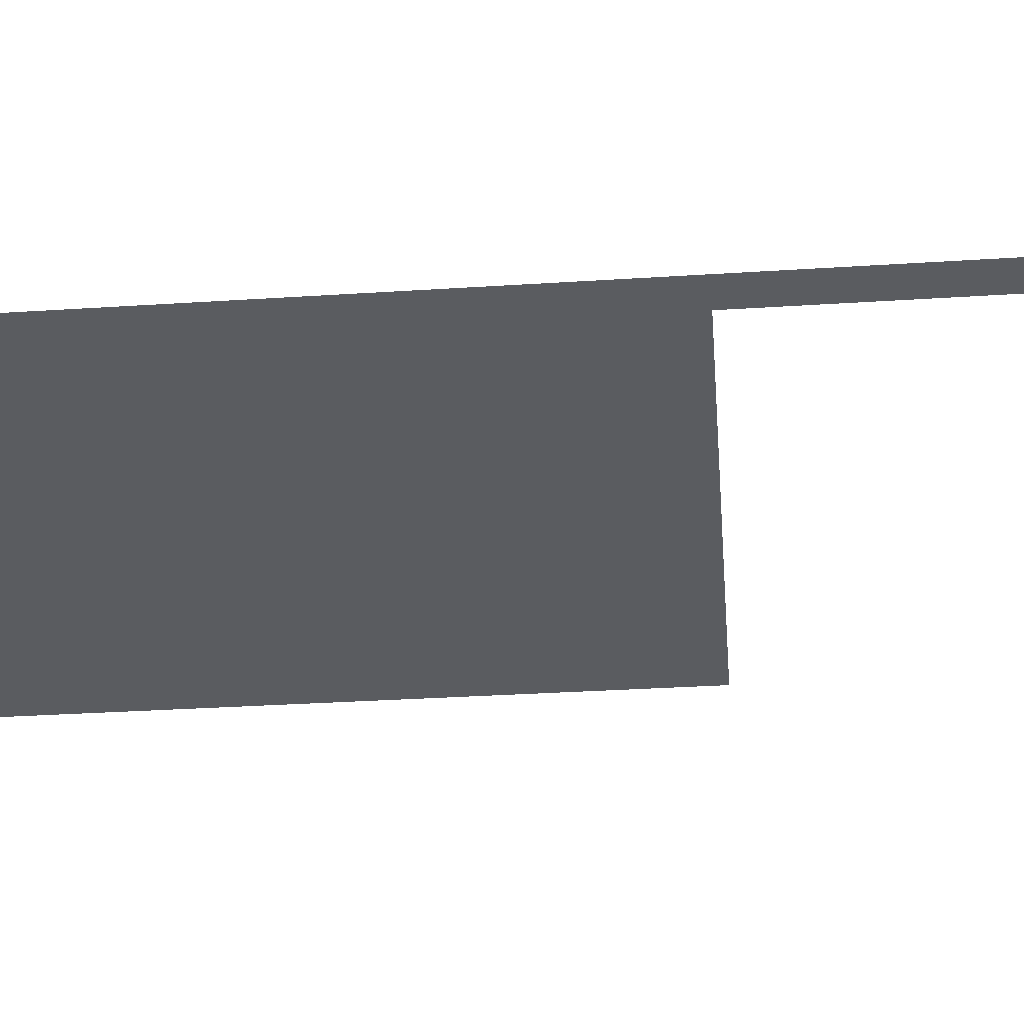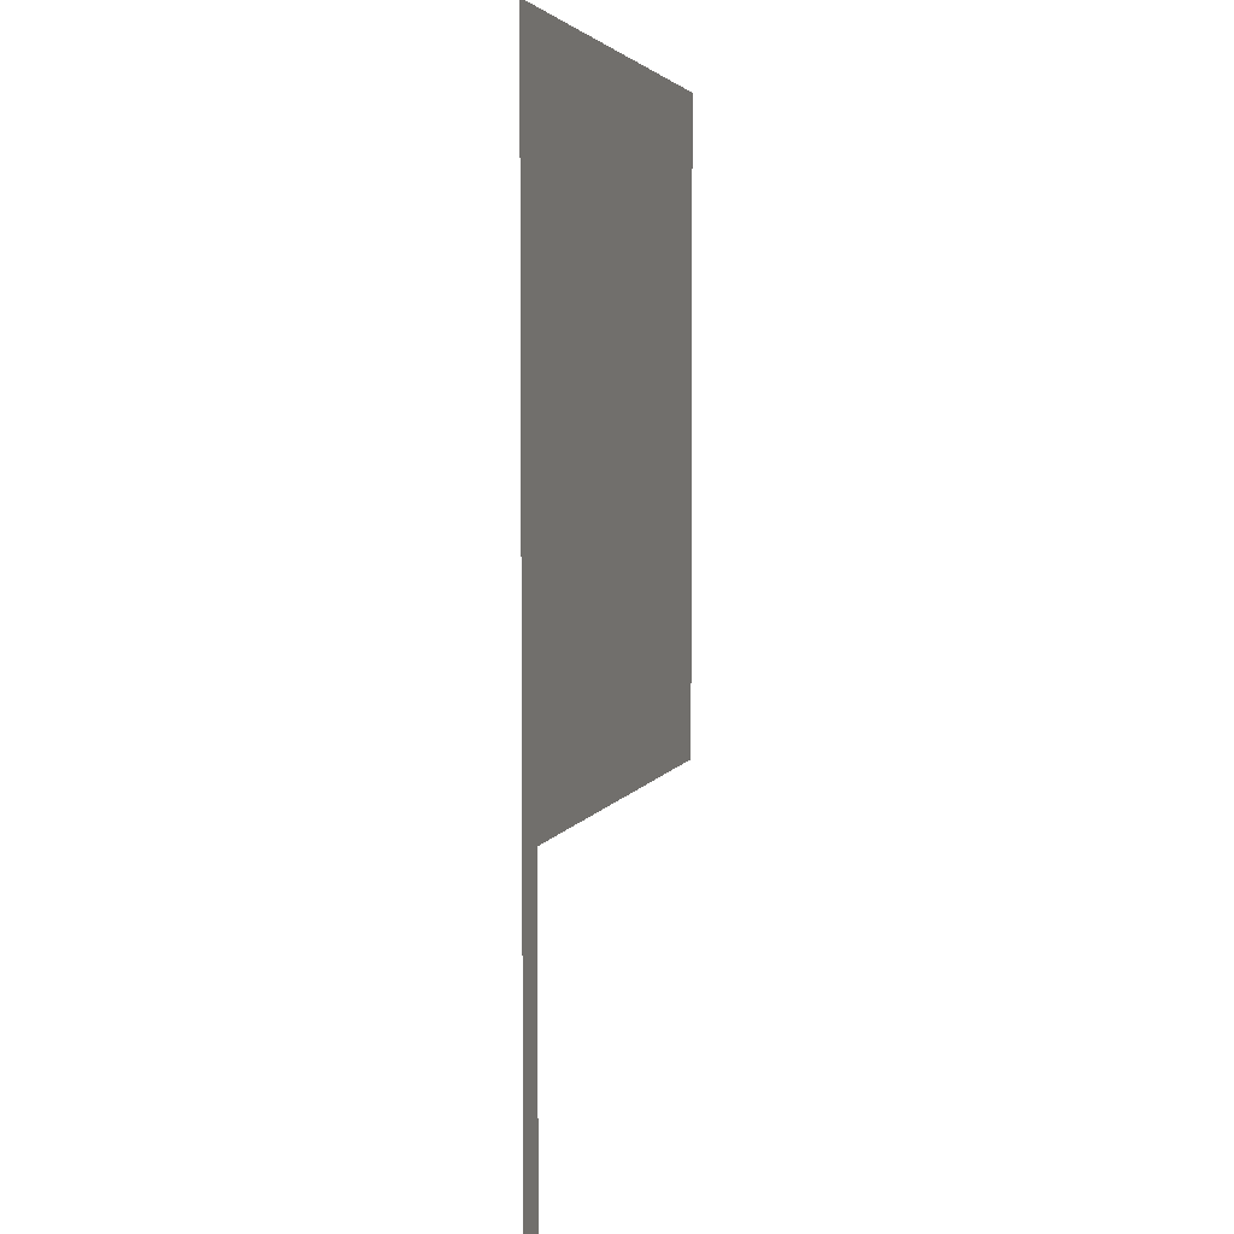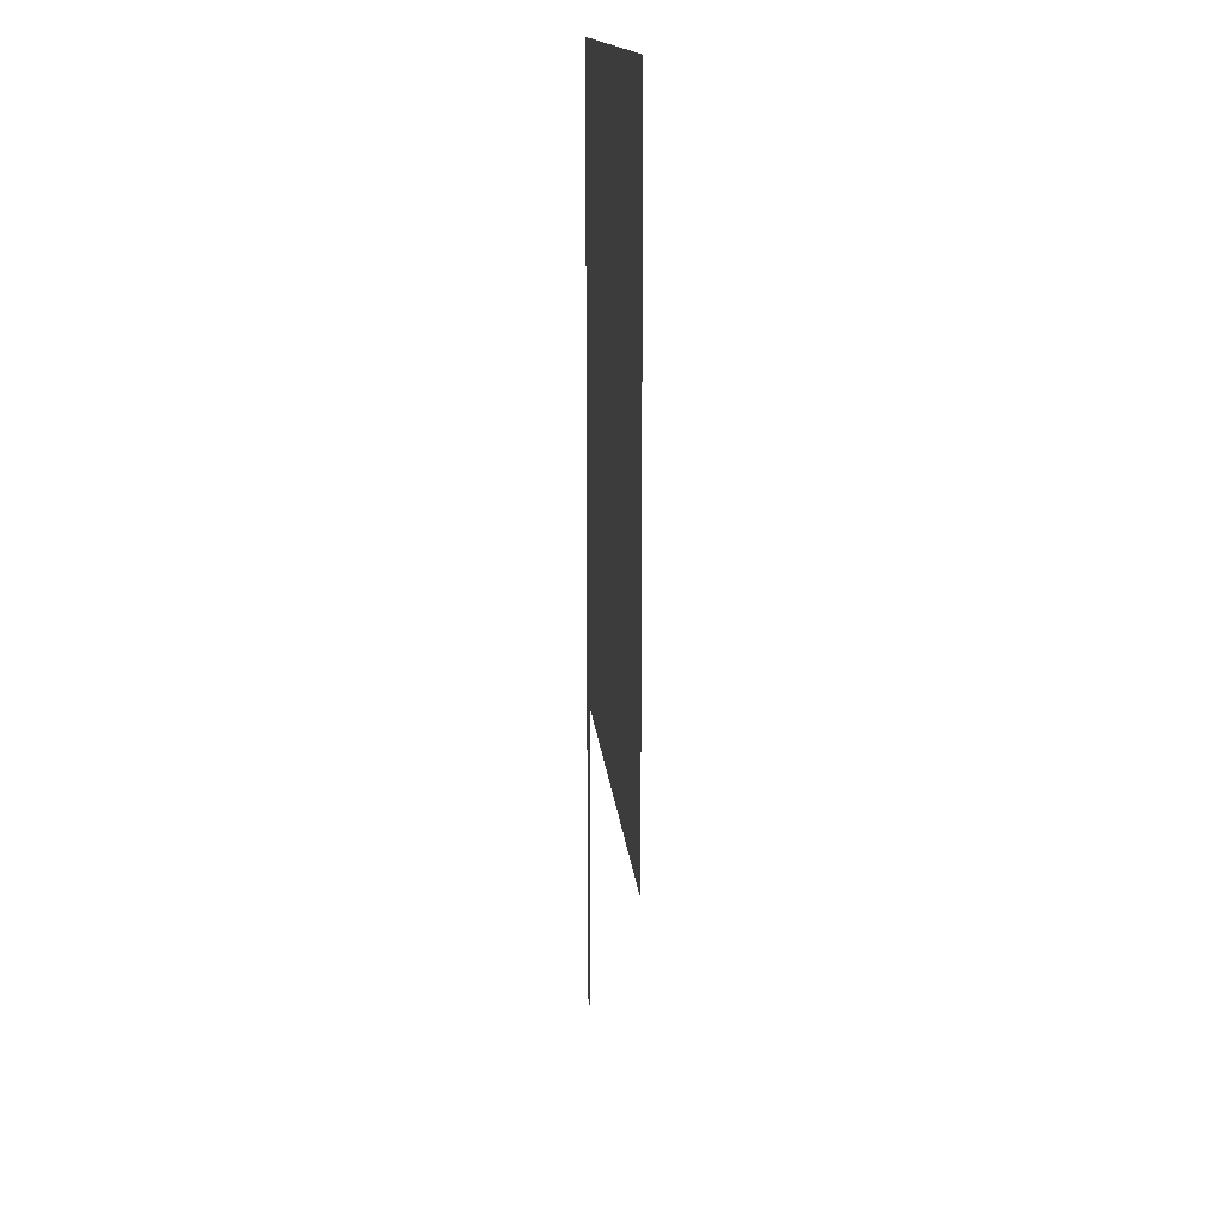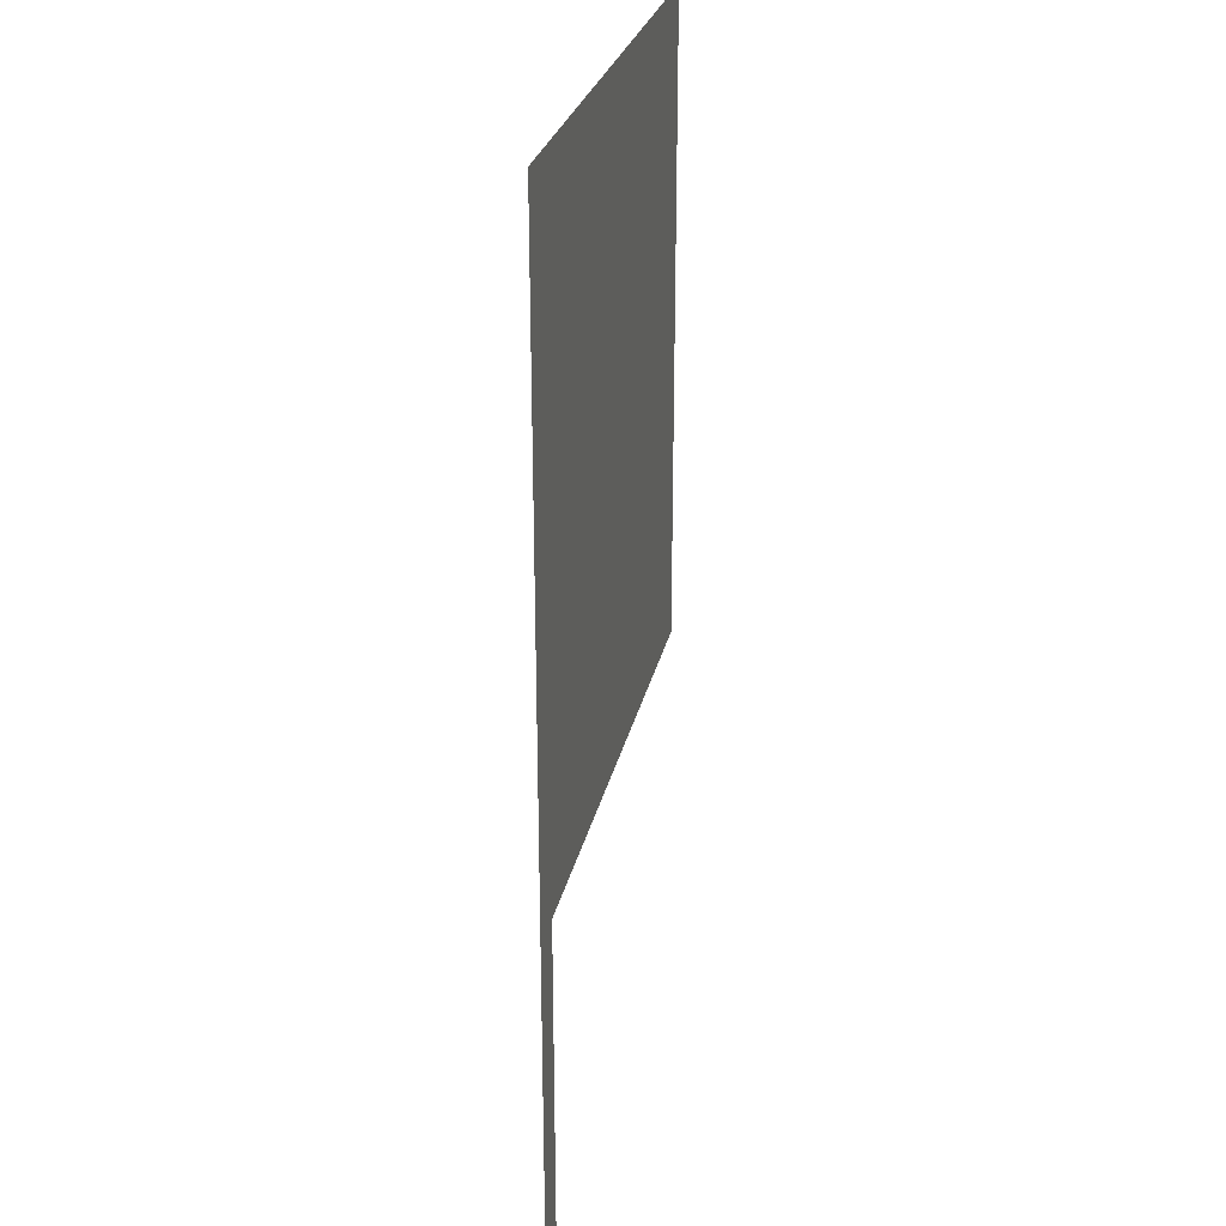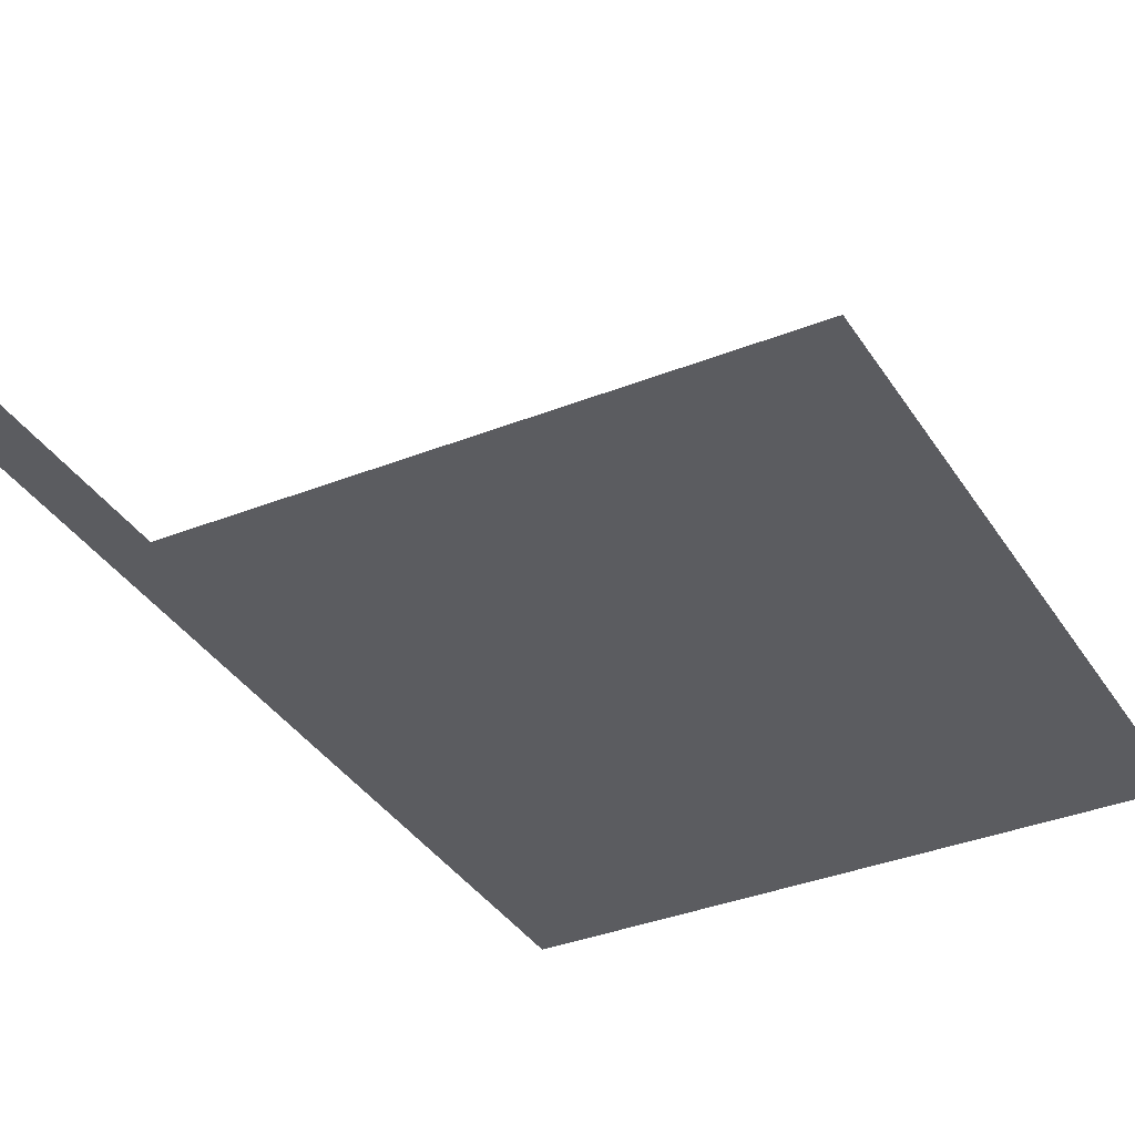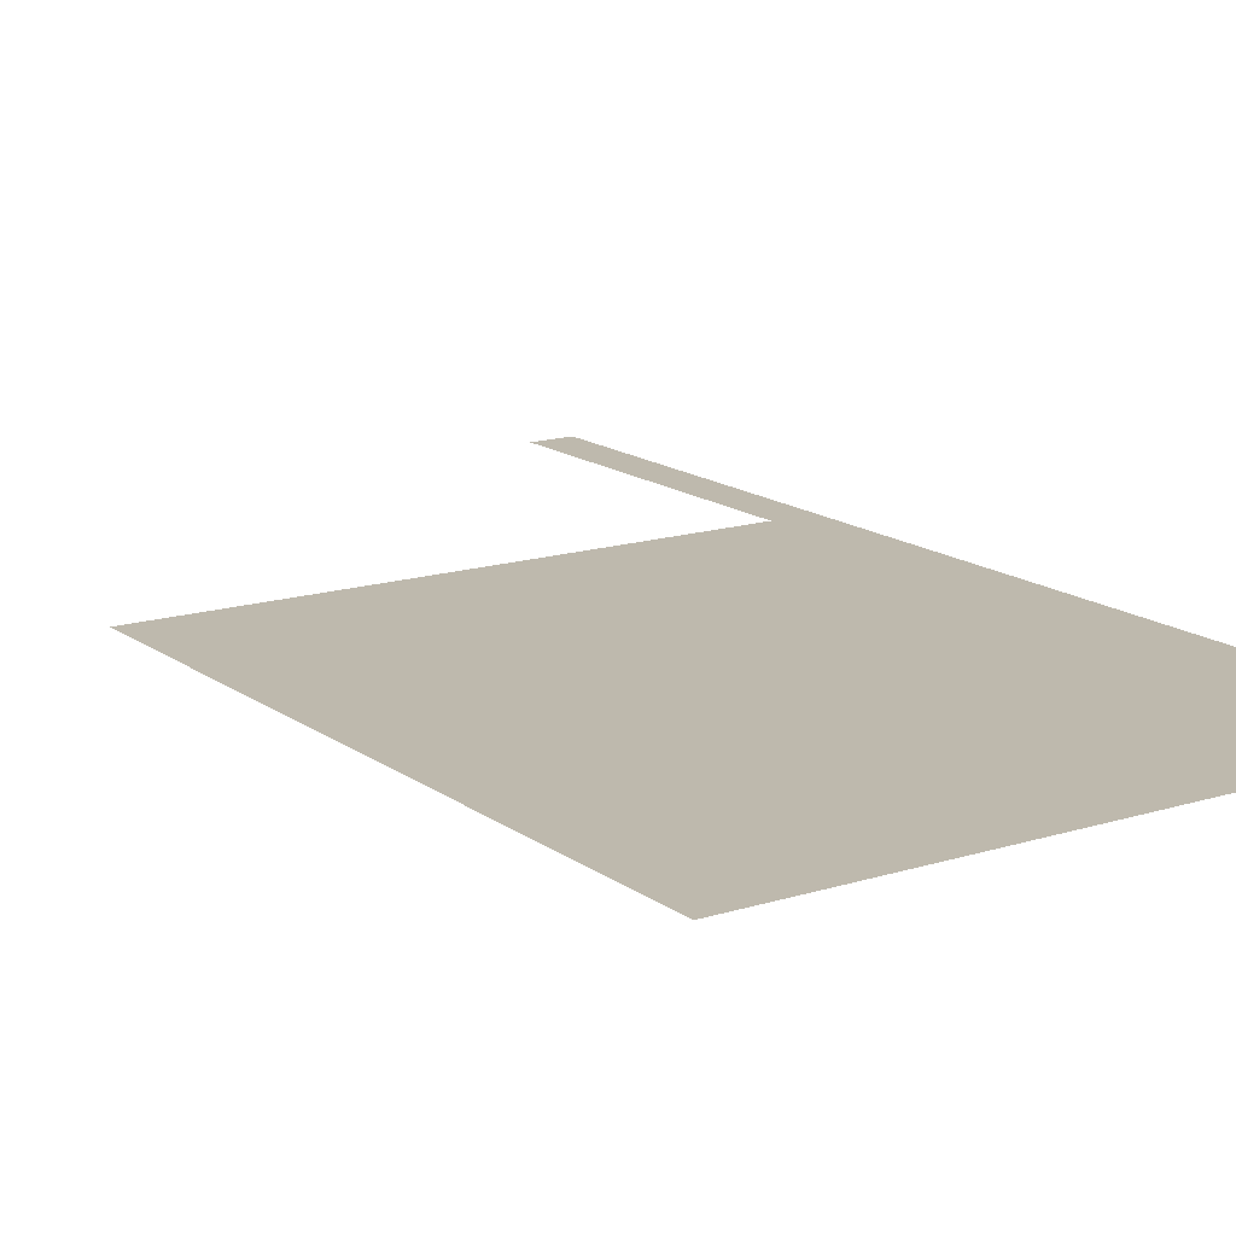
<metadata>
{"format":"obj","ext":"obj","renderer":"f3d","projection":"perspective","resolution":1024,"background":"white","views":[{"elev":-33.8,"azim":95.0,"up":"+Y"},{"elev":4.5,"azim":105.0,"up":"+Z"},{"elev":14.4,"azim":-94.8,"up":"+Z"},{"elev":27.1,"azim":102.0,"up":"+Z"},{"elev":-35.3,"azim":-152.1,"up":"+Y"},{"elev":15.1,"azim":-33.8,"up":"+Y"}]}
</metadata>
<code>
o plane_plane.030
v 101.8 0.16 -125.7
v -106.2 0.16 -125.7
v 101.8 0.16 130.3
v -106.2 0.16 130.3
v 116.2 0.16 -253.7
v 100.2 0.16 -253.7
v 116.2 0.16 130.3
v 100.2 0.16 130.3
f 1 2 3
f 3 2 4
f 5 6 7
f 7 6 8

</code>
